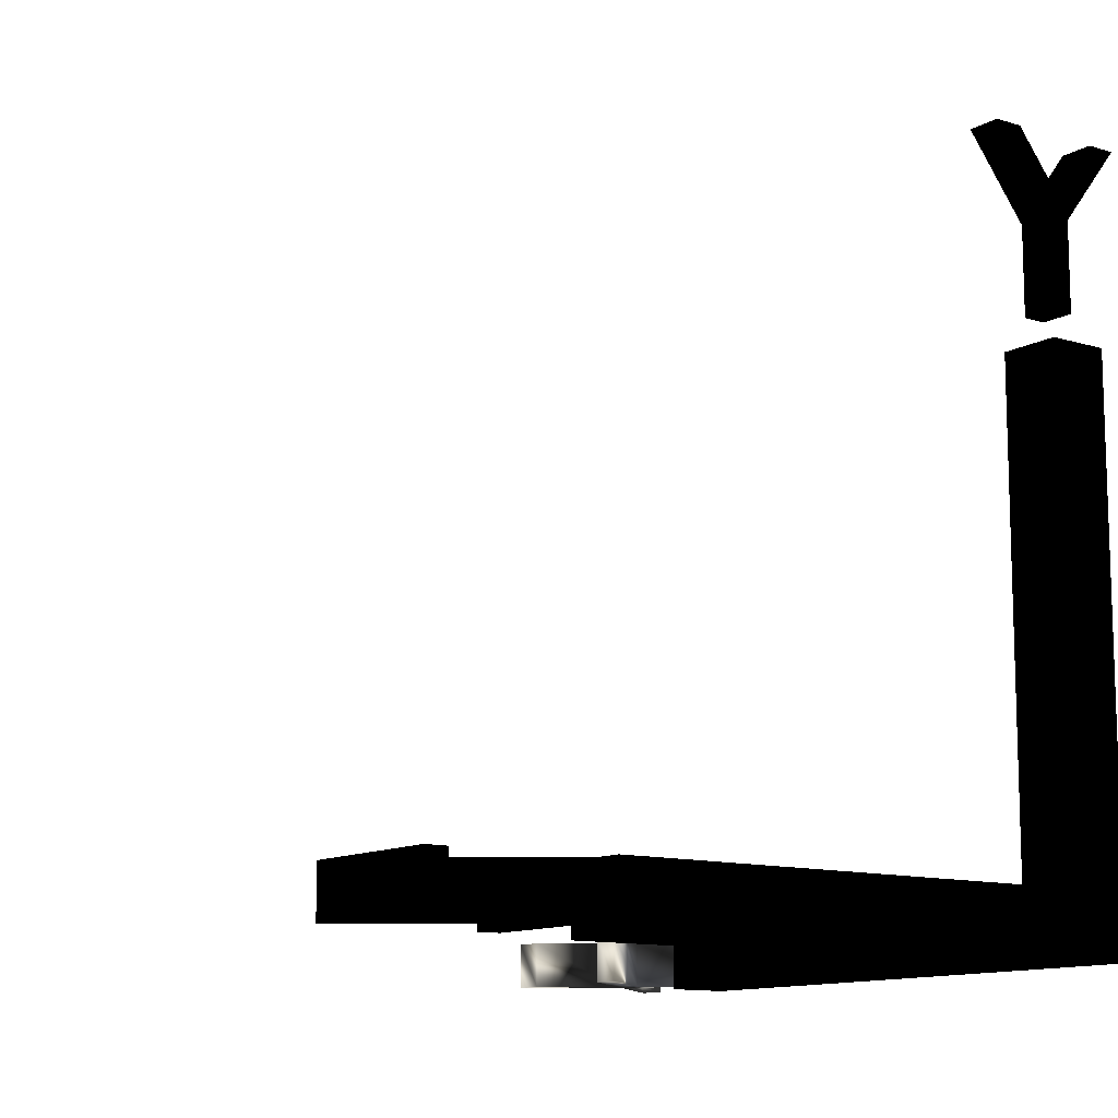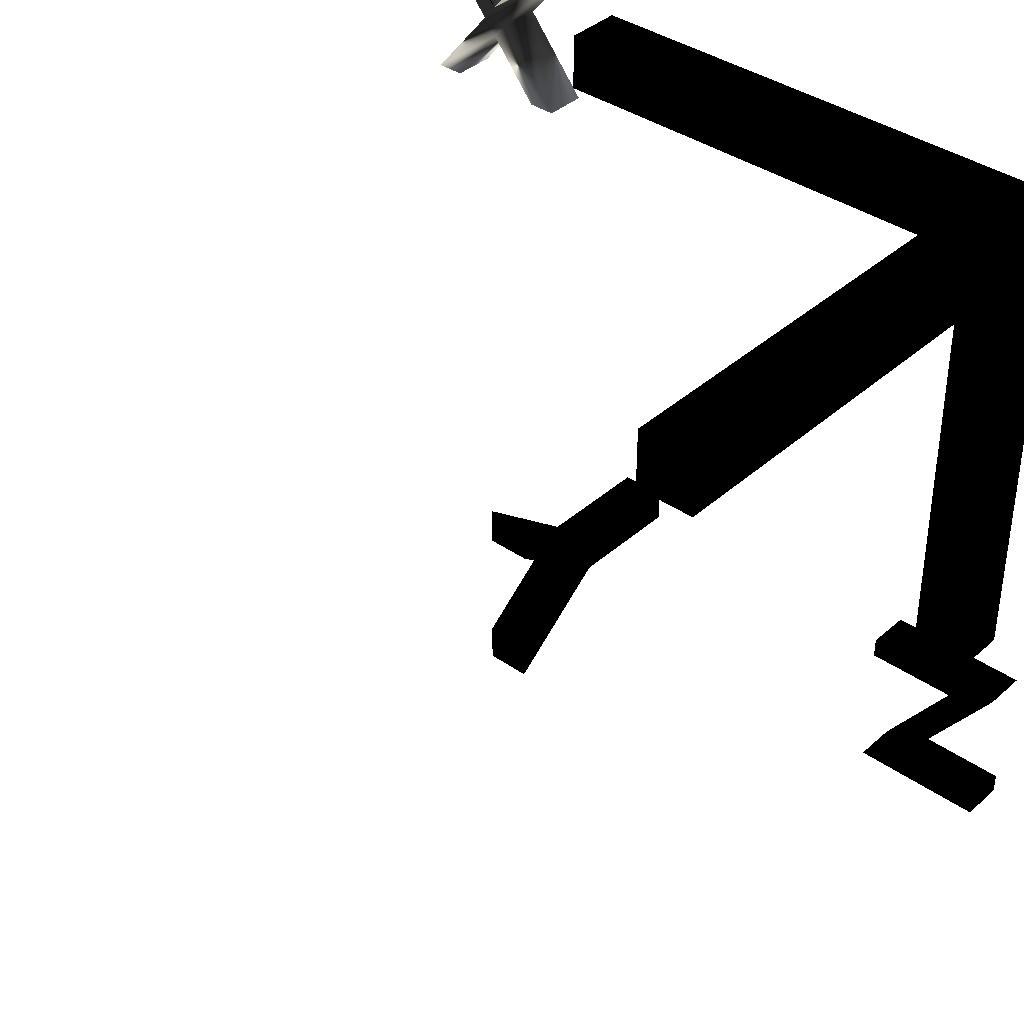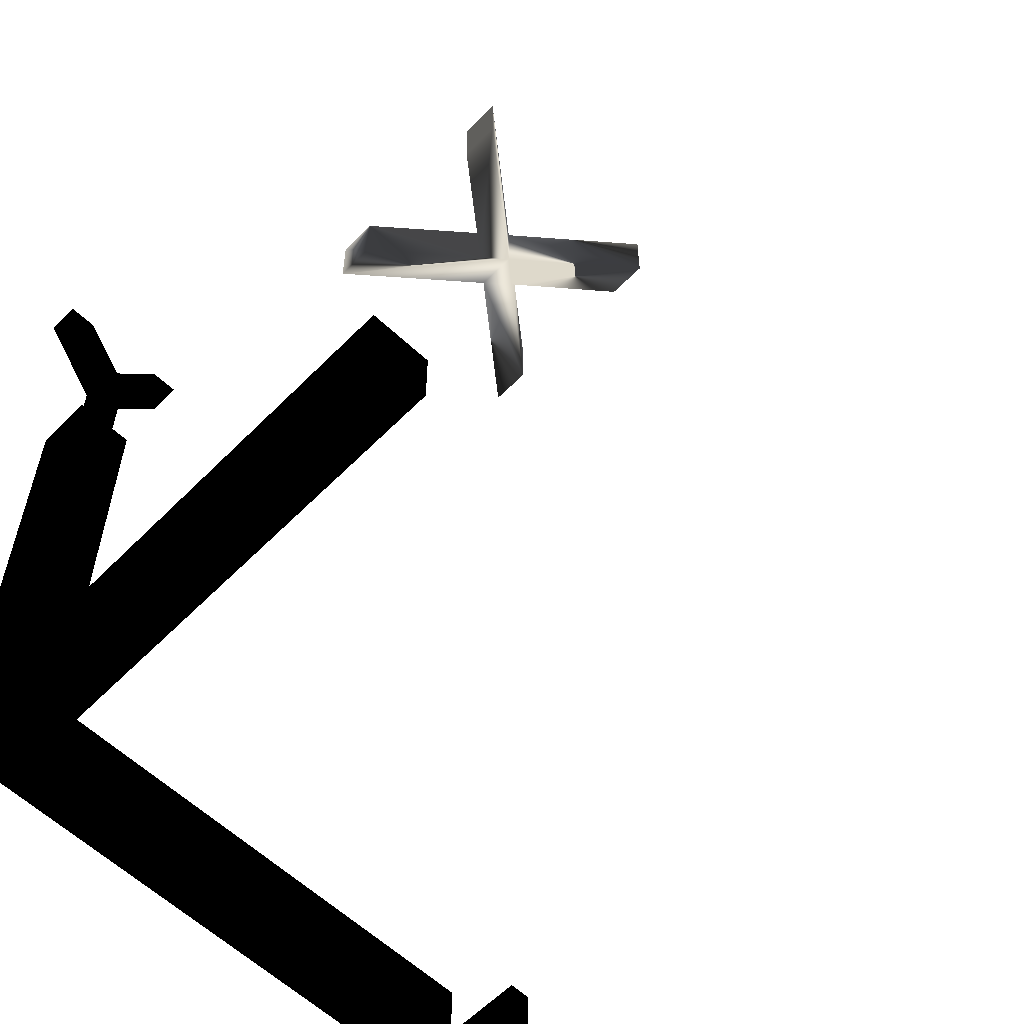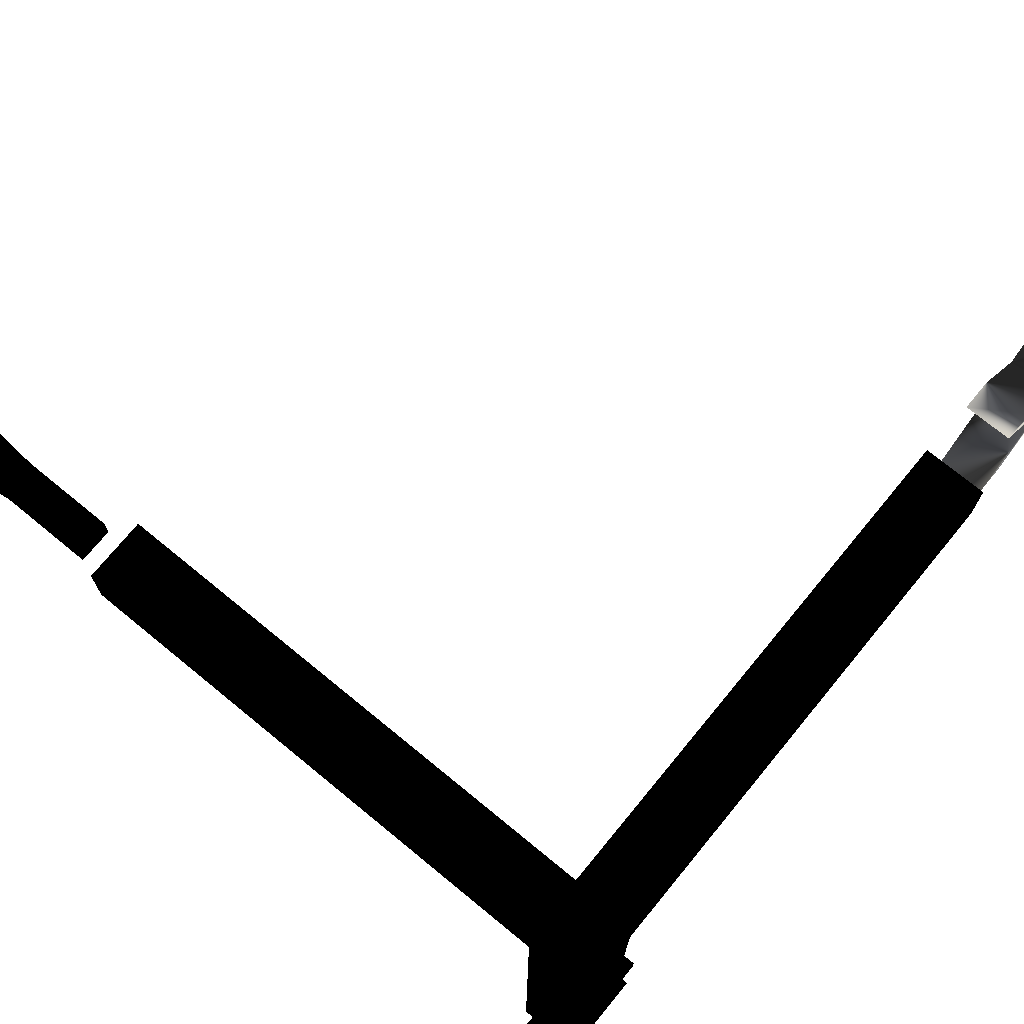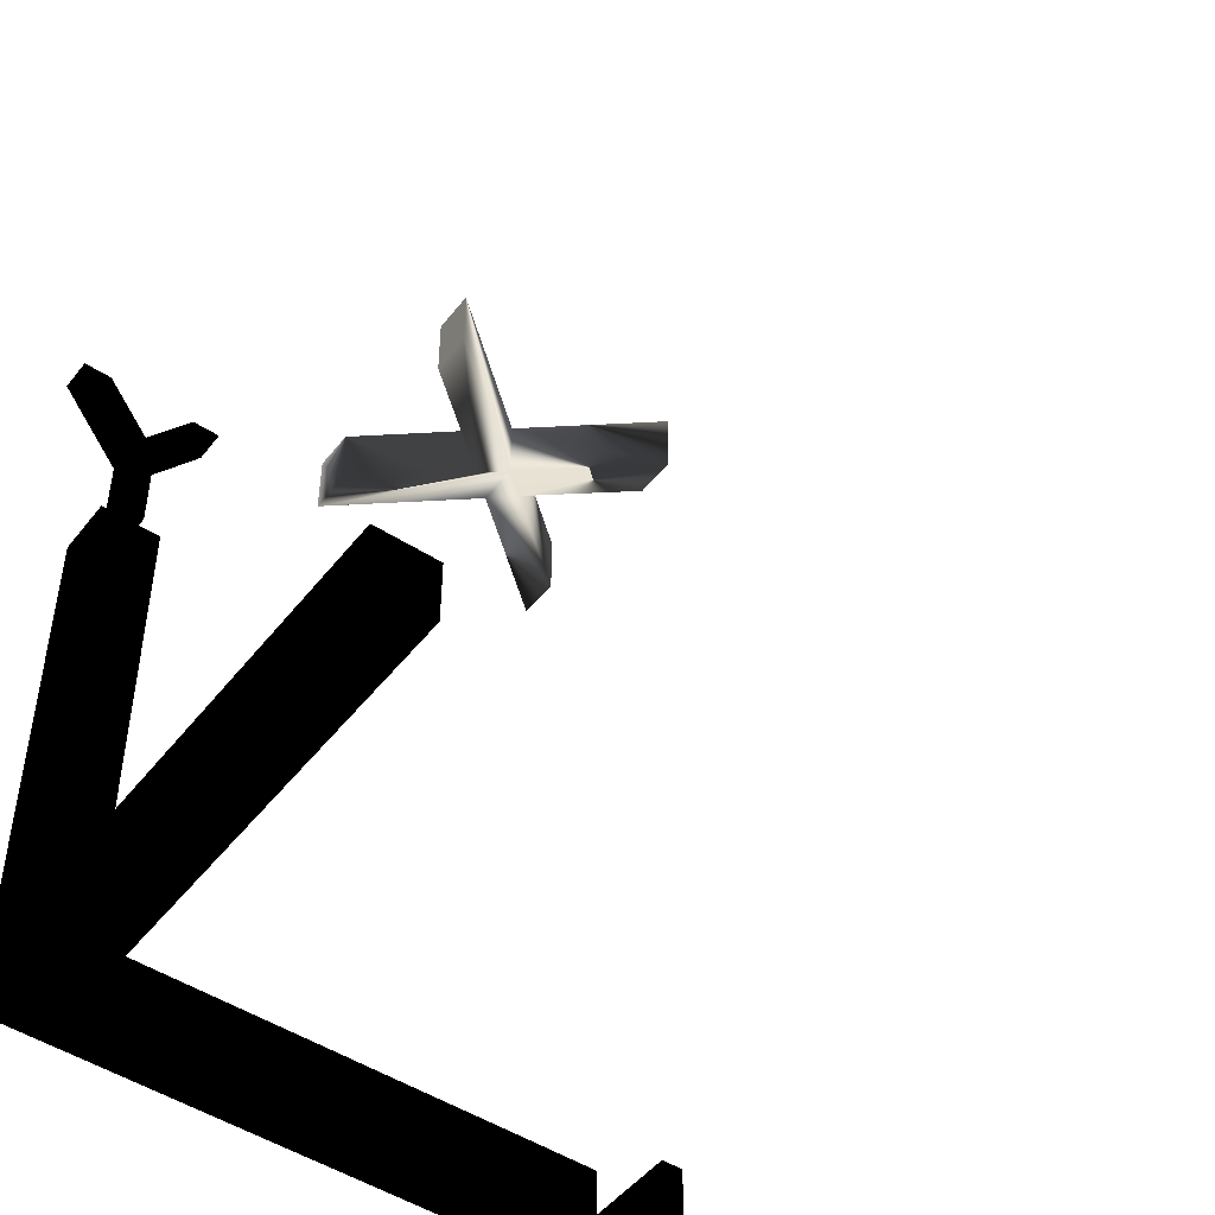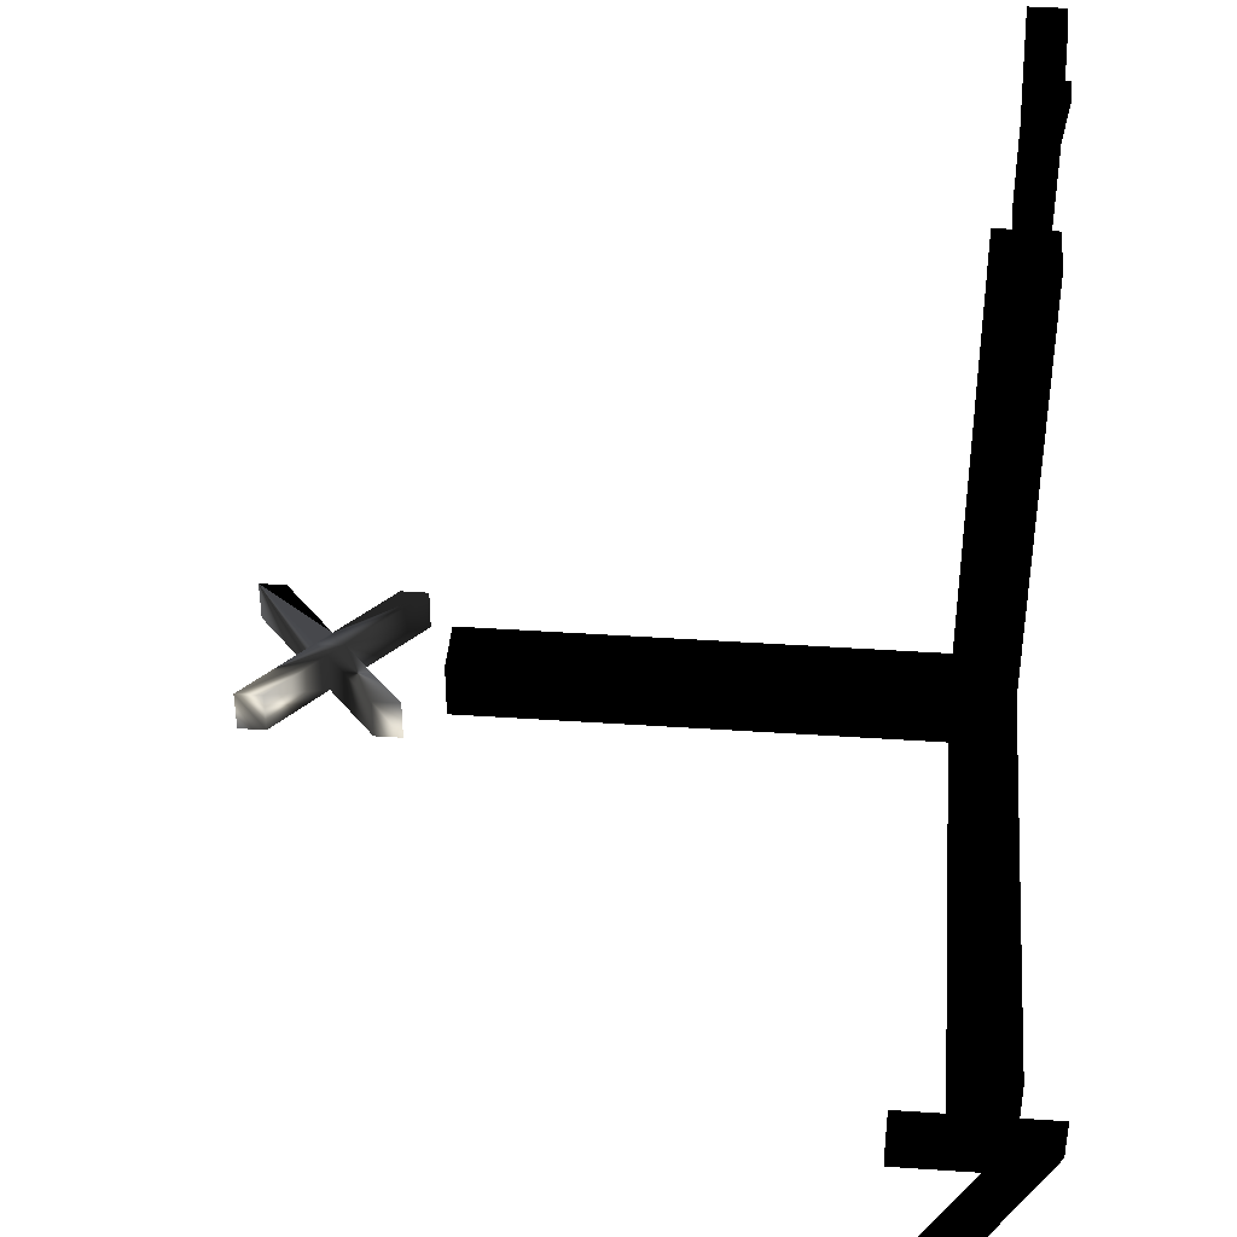
<metadata>
{"format":"obj","ext":"obj","renderer":"f3d","projection":"perspective","resolution":1024,"background":"white","views":[{"elev":-11.7,"azim":-126.2,"up":"+Y"},{"elev":38.0,"azim":-138.3,"up":"+Z"},{"elev":-59.0,"azim":46.0,"up":"+Y"},{"elev":72.8,"azim":-50.6,"up":"+Z"},{"elev":-48.1,"azim":53.8,"up":"+Y"},{"elev":40.1,"azim":-175.2,"up":"+Y"}]}
</metadata>
<code>
o axis
v 10.18 -0.36 0.048
v 9.092 -0.36 -1.268
v 9.568 -0.36 -1.268
v 10.42 -0.36 -0.228
v 11.28 -0.36 -1.268
v 11.75 -0.36 -1.268
v 10.66 -0.36 0.048
v 9.008 -0.36 1.46
v 10.42 -0.36 0.332
v 11.82 -0.36 1.46
v 9.484 -0.36 1.46
v 11.35 -0.36 1.46
v 10.18 0.373 0.048
v 9.568 0.373 -1.268
v 9.092 0.373 -1.268
v 10.42 0.373 -0.228
v 11.75 0.373 -1.268
v 11.28 0.373 -1.268
v 10.66 0.373 0.048
v 9.008 0.373 1.46
v 10.42 0.373 0.332
v 11.82 0.373 1.46
v 9.484 0.373 1.46
v 11.35 0.373 1.46
v -1.008 -0.38 -11.38
v -1.008 -0.38 -11.73
v 1.344 -0.38 -11.73
v 0.62 -0.38 -11.38
v -0.392 -0.38 -9.352
v -1.116 -0.38 -9
v 1.344 -0.38 -9.352
v 1.344 -0.38 -9
v -1.008 0.3849 -11.38
v 1.344 0.3849 -11.73
v -1.008 0.3849 -11.73
v 0.62 0.3849 -11.38
v -0.392 0.3849 -9.352
v -1.116 0.3849 -9
v 1.344 0.3849 -9.352
v 1.344 0.3849 -9
v 0.25 10.44 0.088
v 0.25 11.73 0.628
v 0.25 11.73 1.1
v 0.25 10.79 -0.104
v 0.25 11.73 -1.316
v 0.25 11.73 -0.844
v 0.25 10.44 -0.304
v 0.25 9 0.088
v 0.25 9 -0.304
v -0.3043 10.44 0.088
v -0.3043 11.73 1.1
v -0.3043 11.73 0.628
v -0.3043 10.79 -0.104
v -0.3043 11.73 -0.844
v -0.3043 11.73 -1.316
v -0.3043 10.44 -0.304
v -0.3043 9 0.088
v -0.3043 9 -0.304
v -0.5 0.5 0.5
v -0.5 -0.5 -0.5
v -0.5 -0.5 0.5
v 0.5 -0.5 -0.5
v 0.5 0.5 -8.5
v 0.5 0.5 -0.5
v 8.5 -0.5 -0.5
v 0.5 0.5 0.5
v 0.5 -0.5 0.5
v -0.5 8.5 -0.5
v -0.5 0.5 -0.5
v 8.5 0.5 -0.5
v 8.5 -0.5 0.5
v 8.5 0.5 0.5
v 0.5 8.5 0.5
v 0.5 8.5 -0.5
v -0.5 8.5 0.5
v -0.5 0.5 -8.5
v 0.5 -0.5 -8.5
v -0.5 -0.5 -8.5
f 1 2 3
f 1 3 4
f 4 5 6
f 4 6 7
f 1 4 7
f 8 1 7
f 8 7 9
f 9 7 10
f 8 9 11
f 12 9 10
f 13 14 15
f 13 16 14
f 16 17 18
f 16 19 17
f 13 19 16
f 20 19 13
f 20 21 19
f 21 22 19
f 20 23 21
f 24 22 21
f 1 15 2
f 9 23 11
f 12 21 9
f 8 13 1
f 6 19 7
f 10 24 12
f 5 17 6
f 2 14 3
f 3 16 4
f 4 18 5
f 11 20 8
f 7 22 10
f 25 26 27
f 25 27 28
f 28 27 29
f 30 28 29
f 30 29 31
f 30 31 32
f 33 34 35
f 33 36 34
f 36 37 34
f 38 37 36
f 38 39 37
f 38 40 39
f 31 40 32
f 28 33 25
f 25 35 26
f 30 36 28
f 29 39 31
f 27 37 29
f 32 38 30
f 26 34 27
f 41 42 43
f 41 44 42
f 44 45 46
f 44 47 45
f 41 47 44
f 48 47 41
f 48 49 47
f 50 51 52
f 50 52 53
f 53 54 55
f 53 55 56
f 50 53 56
f 57 50 56
f 57 56 58
f 54 44 46
f 57 49 48
f 53 42 44
f 55 46 45
f 58 47 49
f 56 45 47
f 52 43 42
f 51 41 43
f 50 48 41
f 59 60 61
f 62 63 64
f 64 65 62
f 66 61 67
f 62 61 60
f 59 68 69
f 70 71 65
f 67 72 66
f 62 71 67
f 66 70 64
f 68 73 74
f 66 75 59
f 69 74 64
f 64 73 66
f 76 77 78
f 60 77 62
f 64 76 69
f 69 78 60
f 1 13 15
f 9 21 23
f 12 24 21
f 8 20 13
f 6 17 19
f 10 22 24
f 5 18 17
f 2 15 14
f 3 14 16
f 4 16 18
f 11 23 20
f 7 19 22
f 31 39 40
f 28 36 33
f 25 33 35
f 30 38 36
f 29 37 39
f 27 34 37
f 32 40 38
f 26 35 34
f 54 53 44
f 57 58 49
f 53 52 42
f 55 54 46
f 58 56 47
f 56 55 45
f 52 51 43
f 51 50 41
f 50 57 48
f 59 69 60
f 62 77 63
f 64 70 65
f 66 59 61
f 62 67 61
f 59 75 68
f 70 72 71
f 67 71 72
f 62 65 71
f 66 72 70
f 68 75 73
f 66 73 75
f 69 68 74
f 64 74 73
f 76 63 77
f 60 78 77
f 64 63 76
f 69 76 78

</code>
